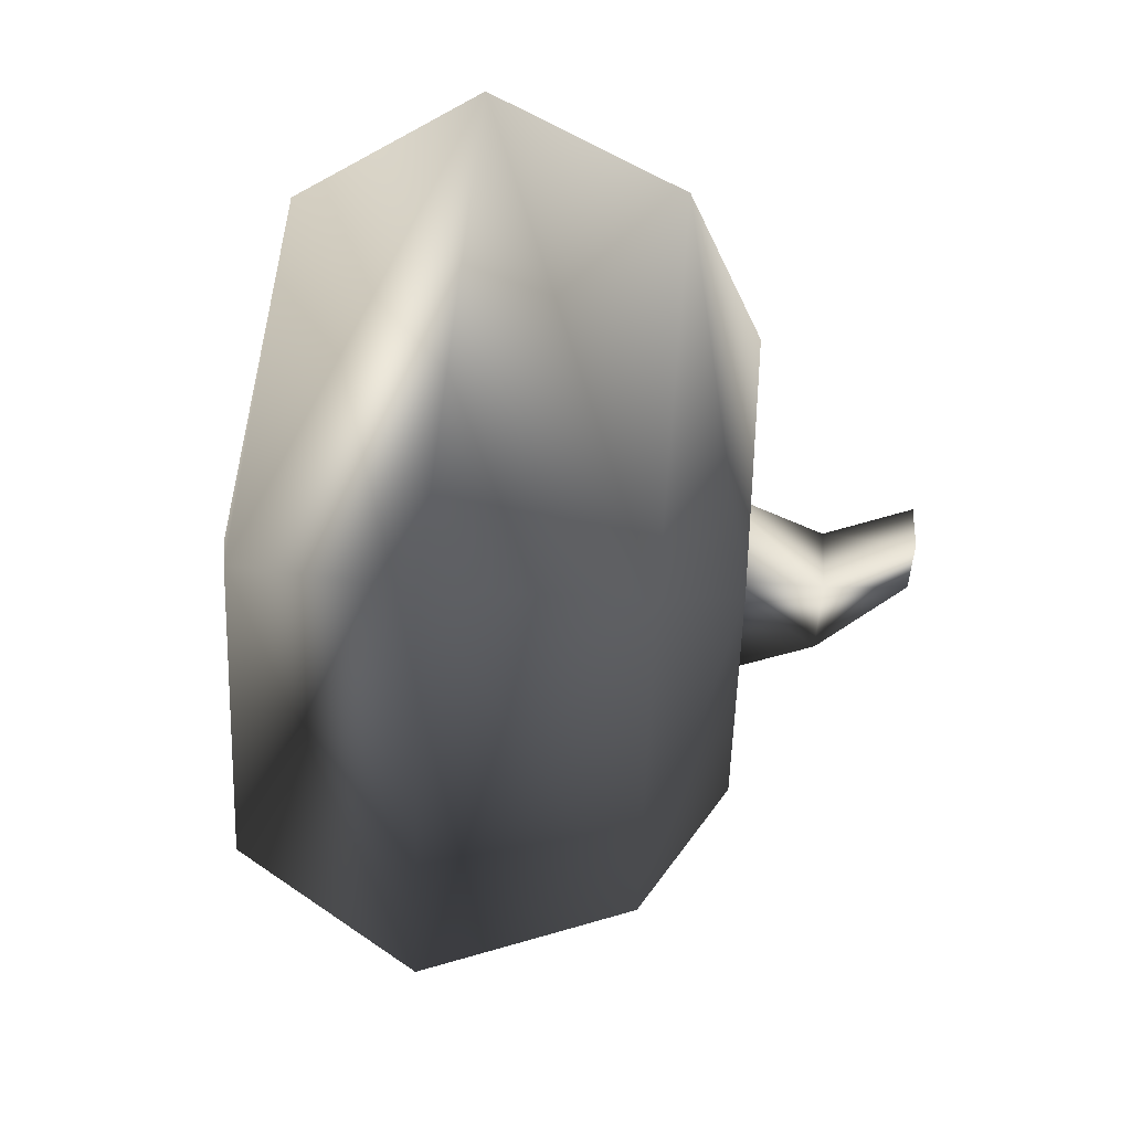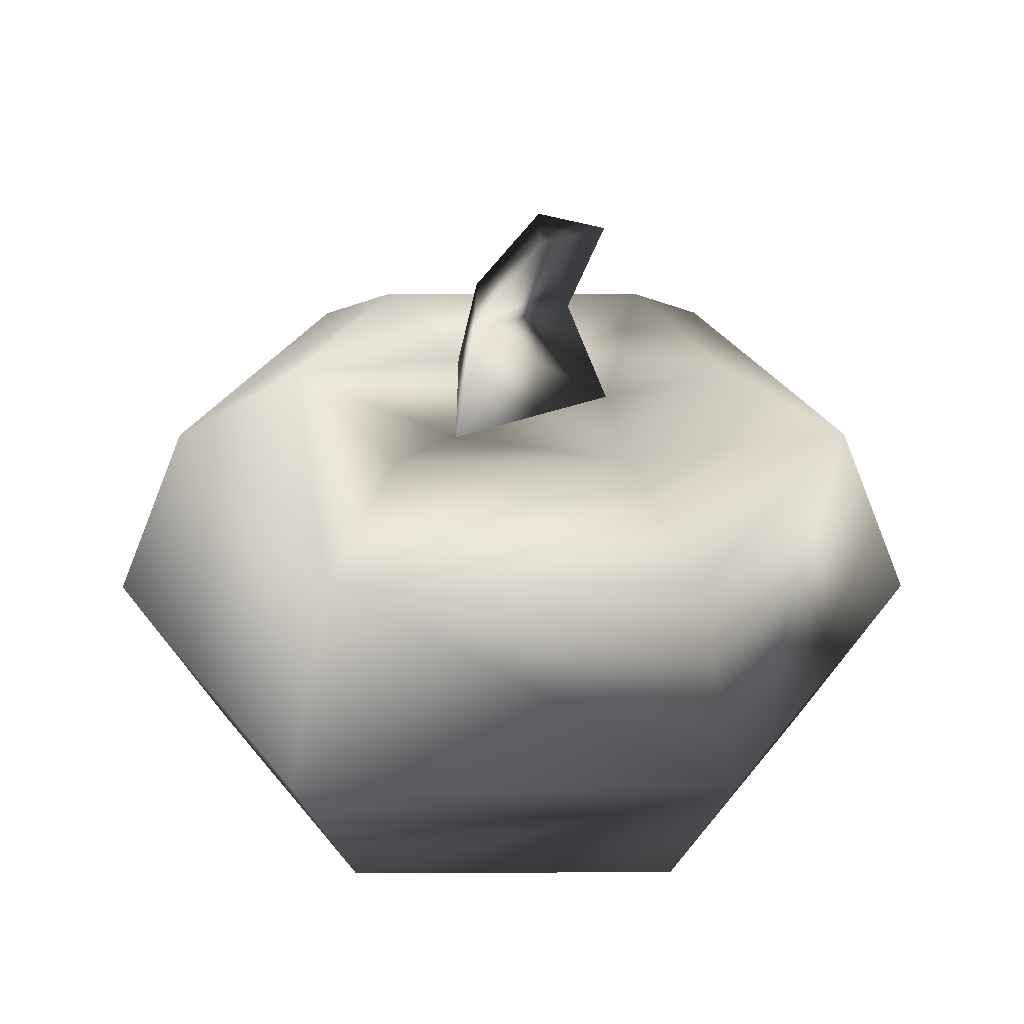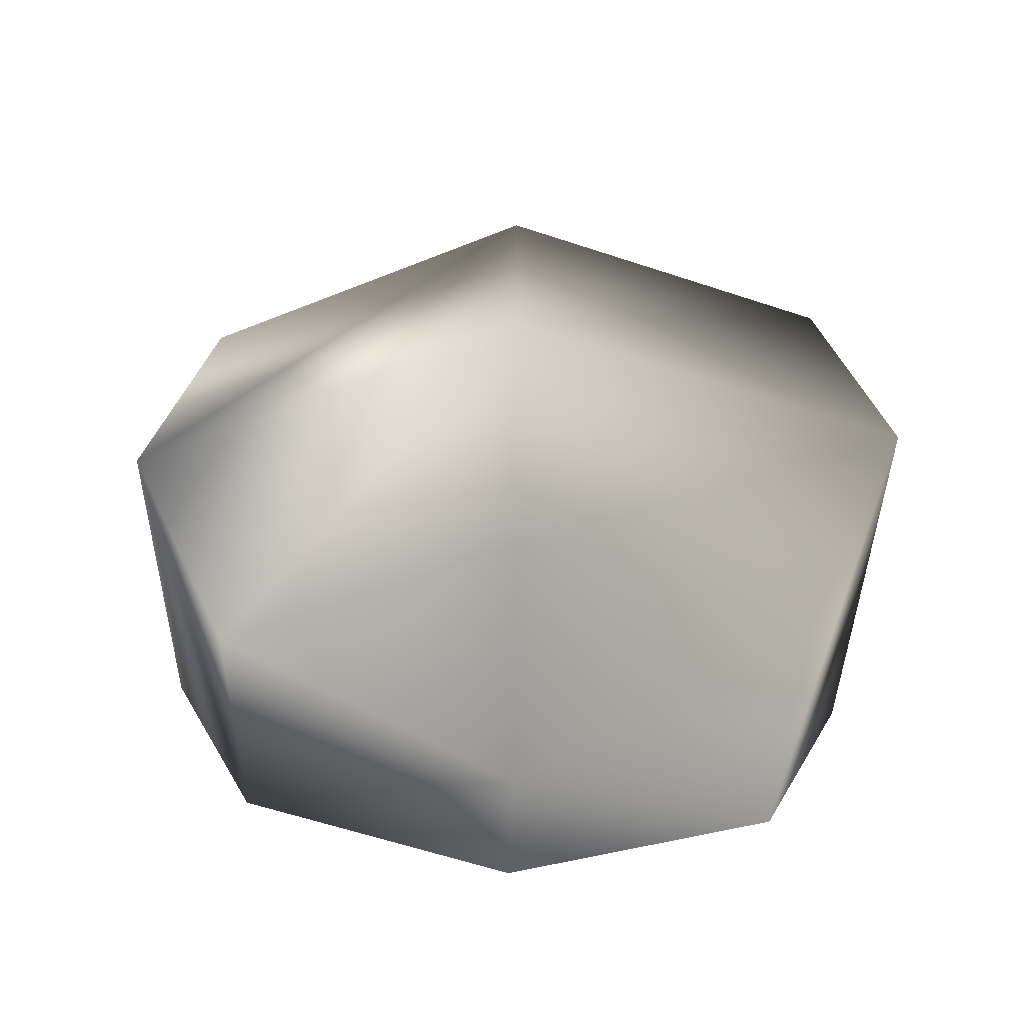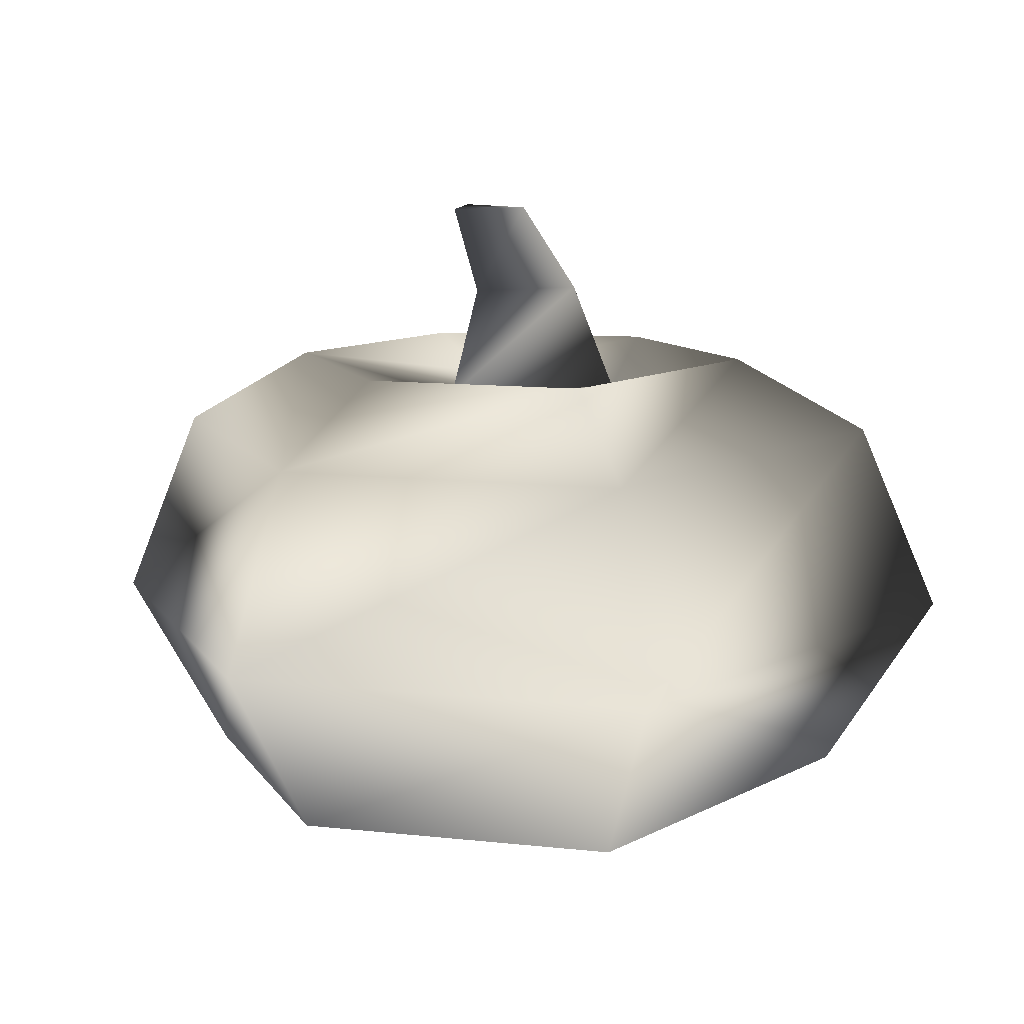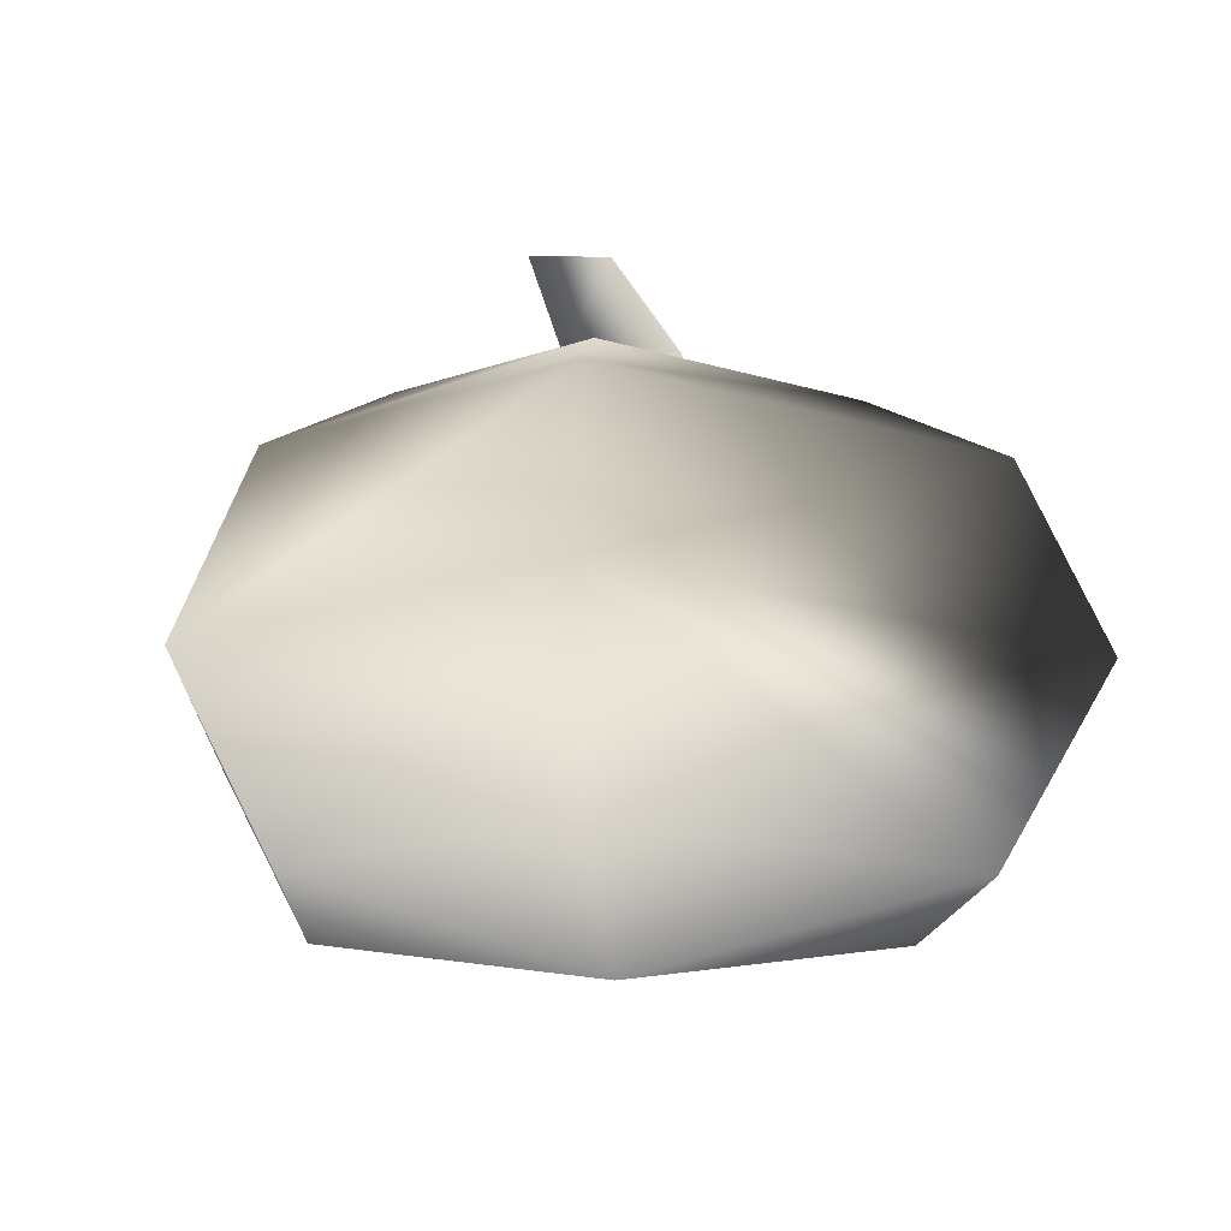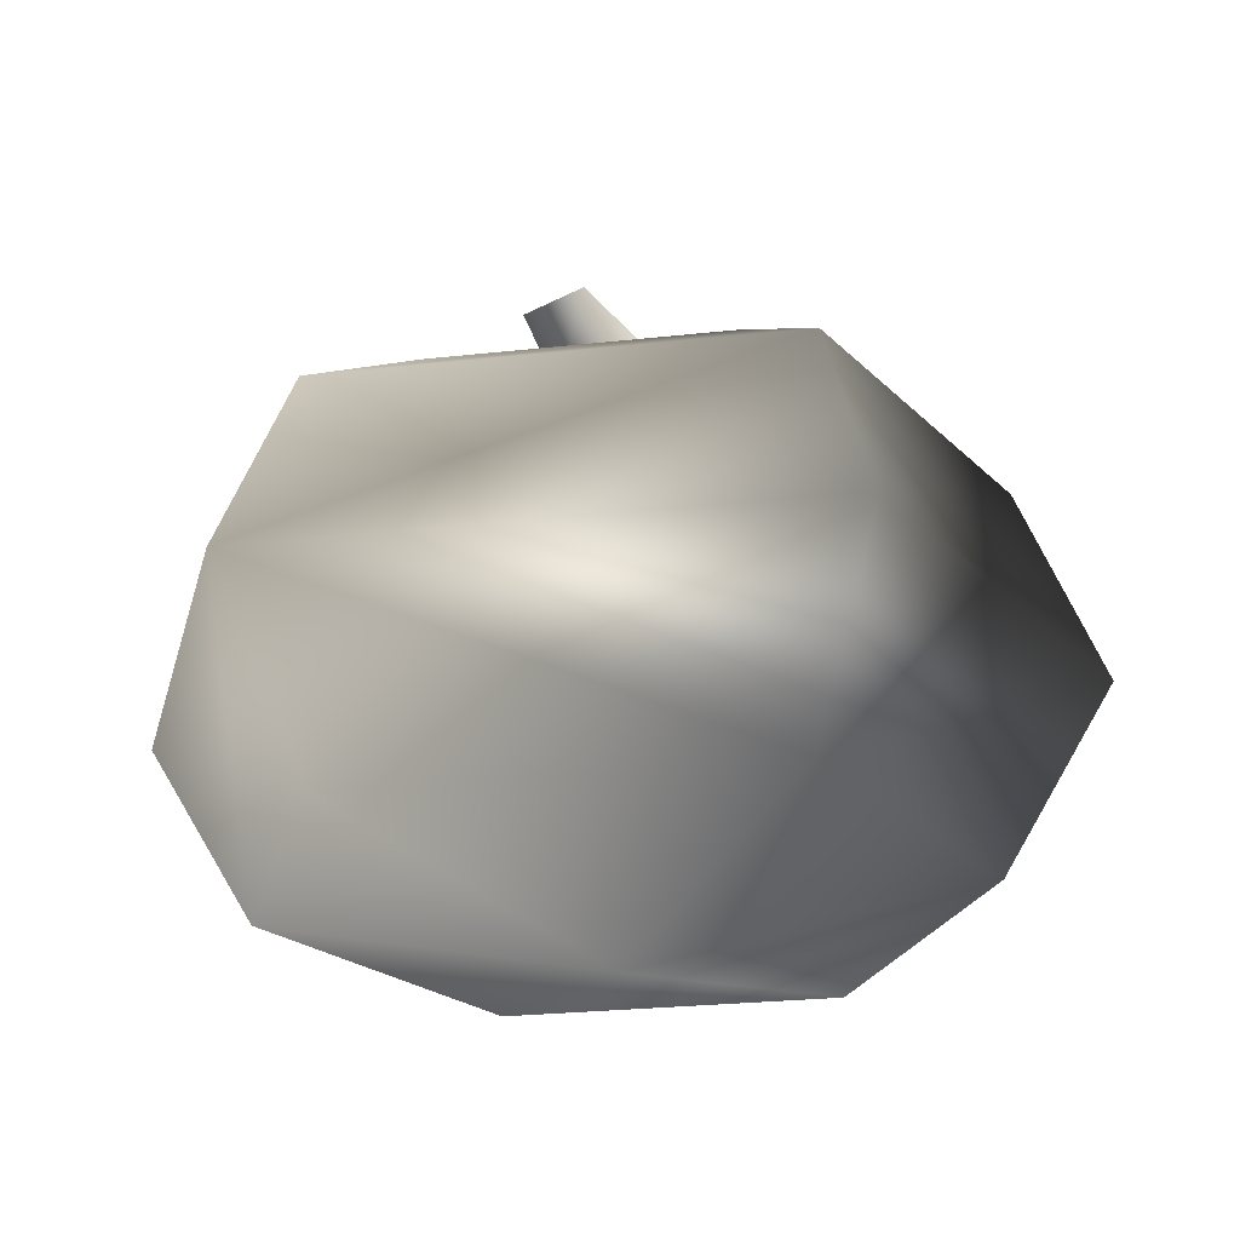
<metadata>
{"format":"obj","ext":"obj","renderer":"f3d","projection":"perspective","resolution":1024,"background":"white","views":[{"elev":57.9,"azim":95.0,"up":"+Z"},{"elev":29.8,"azim":-179.9,"up":"+Y"},{"elev":-35.5,"azim":-90.4,"up":"+Y"},{"elev":11.4,"azim":-50.6,"up":"+Y"},{"elev":-17.4,"azim":-30.7,"up":"+Y"},{"elev":-26.2,"azim":10.2,"up":"+Y"}]}
</metadata>
<code>
g pumpkin
v 0.3467 3.601 0.4212
v -0.6615 2.825 0.02257
v 0.5011 2.825 0.6855
v -0.3556 3.601 0.02112
v -0.1331 4.242 0.3011
v -0.6215 4.242 0.02256
v -0.136 4.242 -0.2612
v 0.3423 3.601 -0.3867
v 0.4938 2.825 -0.6531
f 1 2 3
f 2 1 4
f 5 4 1
f 4 5 6
f 1 8 7
f 1 7 5
f 3 8 1
f 8 3 9
f 2 8 9
f 8 2 4
f 4 7 8
f 7 4 6
f 7 6 5
v -0.6615 2.825 0.02257
v 0.5011 2.825 0.6855
v 0.4938 2.825 -0.6531
v 0.9014 3.041 -1.439
v 1.748 3.041 0.00932
v -0.777 3.041 -1.43
v -1.608 3.041 0.02763
v -2.545 2.491 0.03318
v -1.25 2.491 -2.239
v 1.365 2.491 -2.253
v 2.685 2.491 0.004337
v 1.102 3.041 1.467
v 1.679 2.491 2.276
v -1.513 2.491 2.29
v -0.947 3.041 1.476
v -3.108 1.09 0.03603
v -1.853 1.09 2.78
v -2.339 -0.2011 0.03172
v -1.389 -0.2011 2.112
v 0.06764 -0.6616 0.01876
v 1.553 -0.2011 2.099
v 2.48 -0.2011 0.005793
v 1.264 -0.2011 -2.075
v -1.146 -0.2011 -2.062
v -1.534 1.09 -2.725
v 1.644 1.09 -2.742
v 3.248 1.09 0.001485
v 2.026 1.09 2.762
f 21 23 22
f 23 21 24
f 28 29 30
f 22 26 37
f 26 22 23
f 26 30 37
f 30 26 28
f 13 12 14
f 15 12 13
f 15 10 12
f 15 16 10
f 15 17 16
f 17 15 18
f 15 19 18
f 19 15 13
f 14 19 13
f 19 14 20
f 21 20 14
f 20 21 22
f 11 24 21
f 10 24 11
f 16 24 10
f 17 24 16
f 24 17 23
f 25 23 17
f 23 25 26
f 27 26 25
f 26 27 28
f 27 29 28
f 31 29 32
f 25 33 27
f 33 25 34
f 17 34 25
f 34 17 18
f 19 34 18
f 34 19 35
f 19 36 35
f 36 19 20
f 20 37 36
f 37 20 22
f 30 36 37
f 36 30 31
f 31 35 36
f 35 31 32
f 32 34 35
f 34 32 33
f 12 11 14
f 14 11 21
f 32 29 33
f 30 29 31
f 33 29 27

</code>
